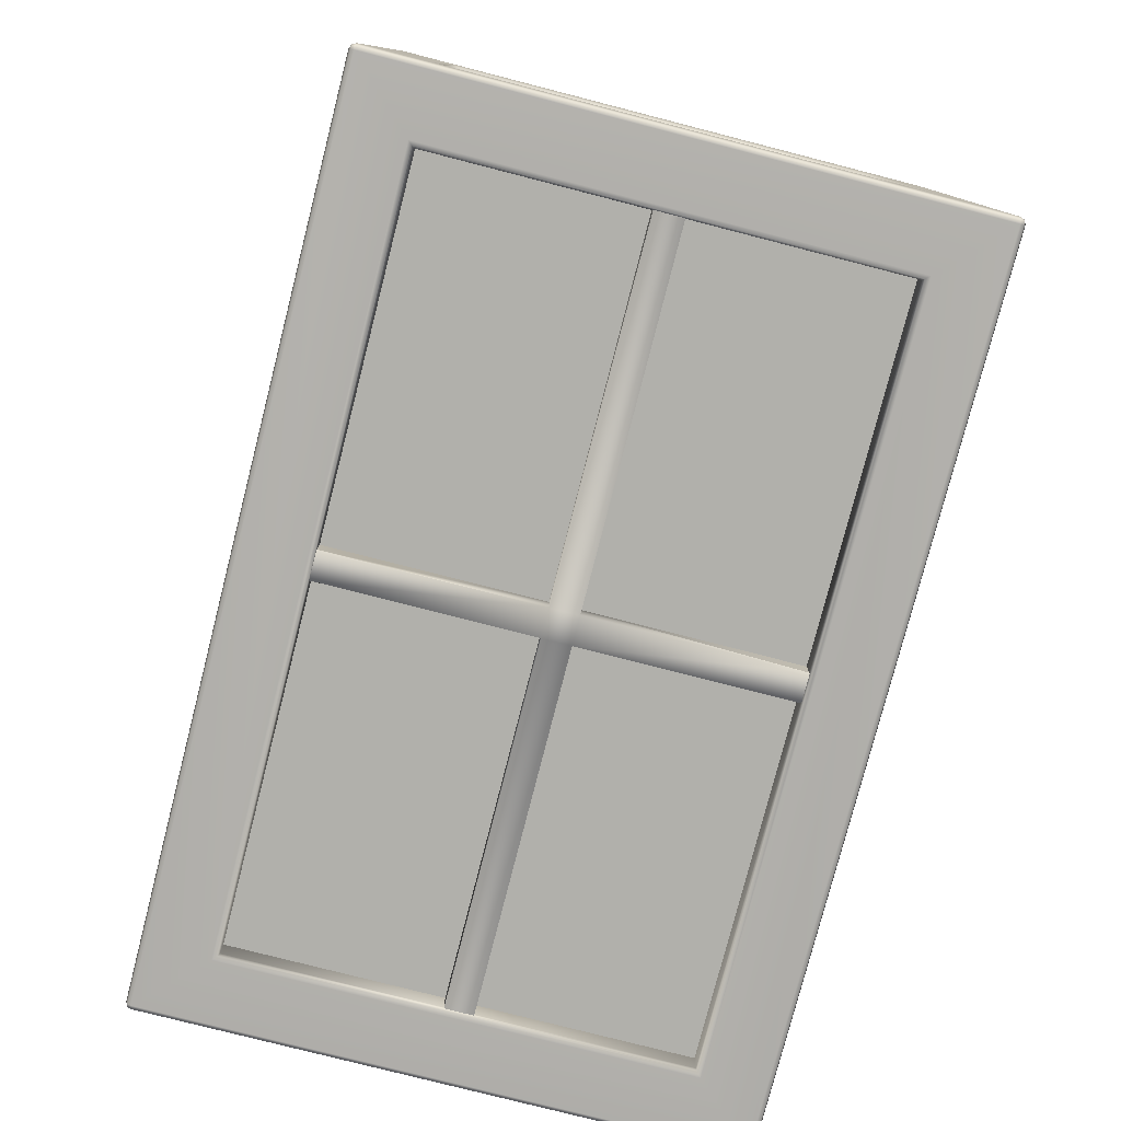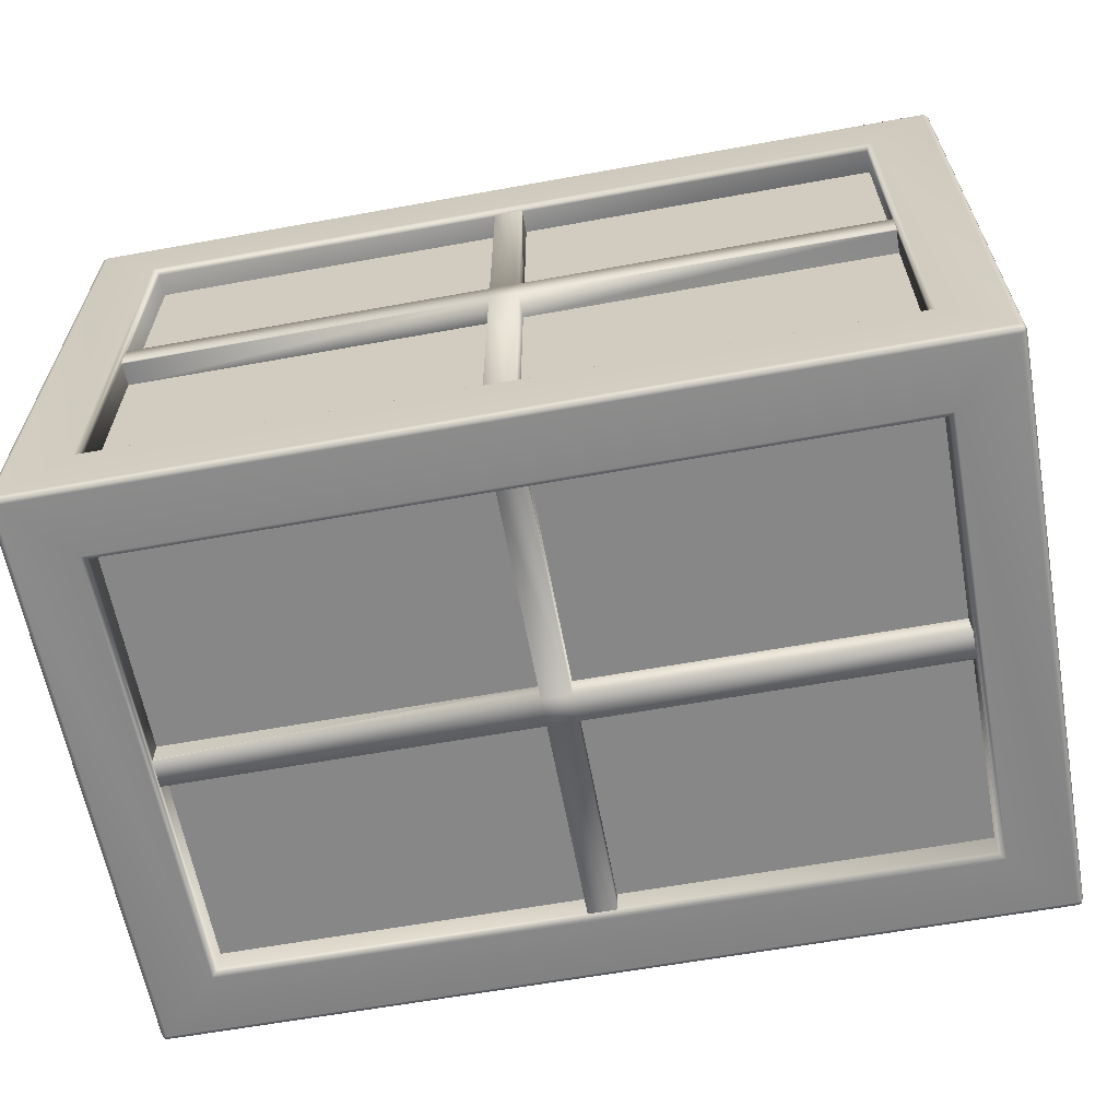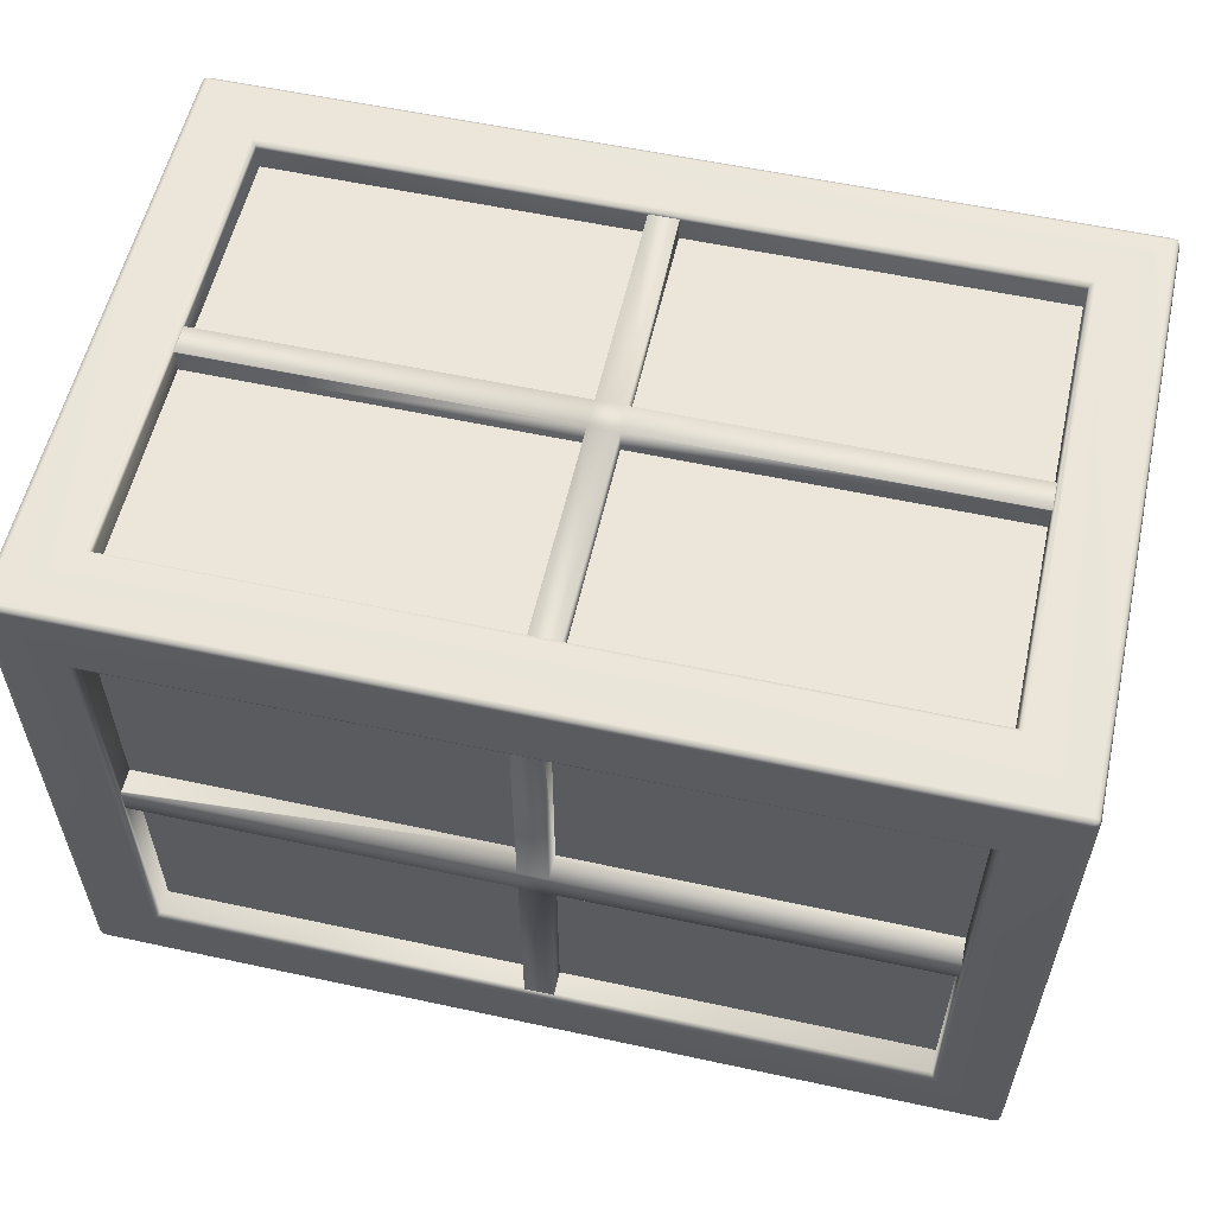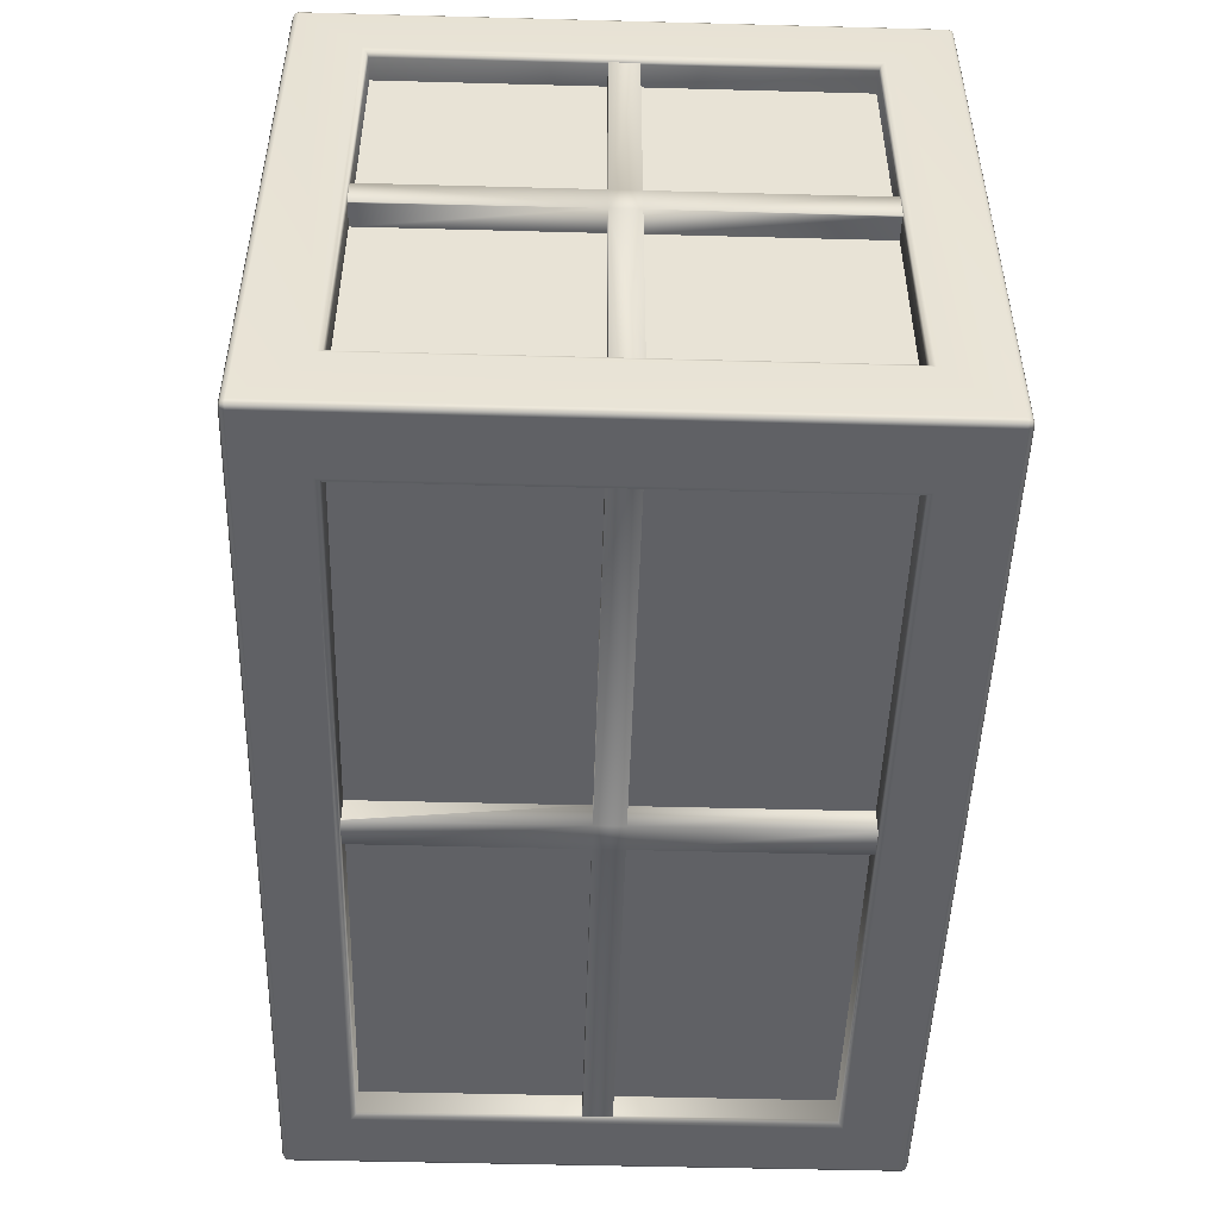
<metadata>
{"format":"obj","ext":"obj","renderer":"f3d","projection":"perspective","resolution":1024,"background":"white","views":[{"elev":-78.4,"azim":-104.4,"up":"+Y"},{"elev":-62.4,"azim":10.4,"up":"+Y"},{"elev":57.0,"azim":12.7,"up":"+Z"},{"elev":-49.1,"azim":88.3,"up":"+Z"}]}
</metadata>
<code>
v 0.75 -0.5 0.5
v -0.75 -0.5 0.5
v 0.75 0.5 0.5
v -0.75 0.5 0.5
v -0.75 -0.5 -0.5
v 0.75 -0.5 -0.5
v -0.75 0.5 -0.5
v 0.75 0.5 -0.5
v 0.6276 -0.3776 0.452
v -0.6276 -0.3776 0.452
v -0.6276 0.3776 0.452
v 0.6276 0.3776 0.452
v -0.6276 -0.3776 -0.452
v 0.6276 -0.3776 -0.452
v 0.6276 0.3776 -0.452
v -0.6276 0.3776 -0.452
v -0.6276 0.452 -0.3776
v 0.6276 0.452 -0.3776
v 0.6276 0.452 0.3776
v -0.6276 0.452 0.3776
v 0.6276 -0.452 -0.3776
v -0.6276 -0.452 -0.3776
v -0.6276 -0.452 0.3776
v 0.6276 -0.452 0.3776
v 0.702 -0.3776 -0.3776
v 0.702 -0.3776 0.3776
v 0.702 0.3776 0.3776
v 0.702 0.3776 -0.3776
v -0.702 -0.3776 0.3776
v -0.702 -0.3776 -0.3776
v -0.702 0.3776 -0.3776
v -0.702 0.3776 0.3776
v 0.746 -0.496 0.496
v -0.746 -0.496 0.496
v 0.746 0.496 0.496
v -0.746 0.496 0.496
v -0.746 -0.496 -0.496
v 0.746 -0.496 -0.496
v -0.746 0.496 -0.496
v 0.746 0.496 -0.496
v 0.6305 -0.3805 0.4971
v -0.6305 -0.3805 0.4971
v -0.6305 0.3805 0.4971
v 0.6305 0.3805 0.4971
v -0.6305 -0.3805 -0.4971
v 0.6305 -0.3805 -0.4971
v 0.6305 0.3805 -0.4971
v -0.6305 0.3805 -0.4971
v -0.6305 0.4971 -0.3805
v 0.6305 0.4971 -0.3805
v 0.6305 0.4971 0.3805
v -0.6305 0.4971 0.3805
v 0.6305 -0.4971 -0.3805
v -0.6305 -0.4971 -0.3805
v -0.6305 -0.4971 0.3805
v 0.6305 -0.4971 0.3805
v 0.7471 -0.3805 -0.3805
v 0.7471 -0.3805 0.3805
v 0.7471 0.3805 0.3805
v 0.7471 0.3805 -0.3805
v -0.7471 -0.3805 0.3805
v -0.7471 -0.3805 -0.3805
v -0.7471 0.3805 -0.3805
v -0.7471 0.3805 0.3805
v 0.6276 -0.3776 0.452
v -0.6276 -0.3776 0.452
v -0.6276 0.3776 0.452
v 0.6276 0.3776 0.452
v -0.6276 -0.3776 -0.452
v 0.6276 -0.3776 -0.452
v 0.6276 0.3776 -0.452
v -0.6276 0.3776 -0.452
v -0.6276 0.452 -0.3776
v 0.6276 0.452 -0.3776
v 0.6276 0.452 0.3776
v -0.6276 0.452 0.3776
v 0.6276 -0.452 -0.3776
v -0.6276 -0.452 -0.3776
v -0.6276 -0.452 0.3776
v 0.6276 -0.452 0.3776
v 0.702 -0.3776 -0.3776
v 0.702 -0.3776 0.3776
v 0.702 0.3776 0.3776
v 0.702 0.3776 -0.3776
v -0.702 -0.3776 0.3776
v -0.702 -0.3776 -0.3776
v -0.702 0.3776 -0.3776
v -0.702 0.3776 0.3776
v 0.74 -0.49 0.5
v -0.74 -0.49 0.5
v -0.74 0.49 0.5
v 0.74 0.49 0.5
v -0.74 -0.5 0.49
v 0.74 -0.5 0.49
v 0.74 -0.5 -0.49
v -0.74 -0.5 -0.49
v -0.6376 -0.3876 0.5
v 0.6376 -0.3876 0.5
v 0.6376 0.3876 0.5
v -0.6376 0.3876 0.5
v 0.6276 -0.3776 0.49
v -0.6276 -0.3776 0.49
v -0.6276 0.3776 0.49
v 0.6276 0.3776 0.49
v -0.75 0.49 0.49
v -0.75 -0.49 0.49
v -0.75 -0.49 -0.49
v -0.75 0.49 -0.49
v 0.74 0.5 0.49
v -0.74 0.5 0.49
v -0.74 0.5 -0.49
v 0.74 0.5 -0.49
v 0.75 -0.49 0.49
v 0.75 0.49 0.49
v 0.75 0.49 -0.49
v 0.75 -0.49 -0.49
v -0.74 -0.49 -0.5
v 0.74 -0.49 -0.5
v 0.74 0.49 -0.5
v -0.74 0.49 -0.5
v 0.6376 -0.3876 -0.5
v -0.6376 -0.3876 -0.5
v -0.6376 0.3876 -0.5
v 0.6376 0.3876 -0.5
v -0.6276 -0.3776 -0.49
v 0.6276 -0.3776 -0.49
v 0.6276 0.3776 -0.49
v -0.6276 0.3776 -0.49
v 0.6376 0.5 -0.3876
v -0.6376 0.5 -0.3876
v -0.6376 0.5 0.3876
v 0.6376 0.5 0.3876
v -0.6276 0.49 -0.3776
v 0.6276 0.49 -0.3776
v 0.6276 0.49 0.3776
v -0.6276 0.49 0.3776
v -0.6376 -0.5 -0.3876
v 0.6376 -0.5 -0.3876
v 0.6376 -0.5 0.3876
v -0.6376 -0.5 0.3876
v 0.6276 -0.49 -0.3776
v -0.6276 -0.49 -0.3776
v -0.6276 -0.49 0.3776
v 0.6276 -0.49 0.3776
v 0.75 -0.3876 0.3876
v 0.75 -0.3876 -0.3876
v 0.75 0.3876 -0.3876
v 0.75 0.3876 0.3876
v 0.74 -0.3776 -0.3776
v 0.74 -0.3776 0.3776
v 0.74 0.3776 0.3776
v 0.74 0.3776 -0.3776
v -0.75 -0.3876 -0.3876
v -0.75 -0.3876 0.3876
v -0.75 0.3876 0.3876
v -0.75 0.3876 -0.3876
v -0.74 -0.3776 0.3776
v -0.74 -0.3776 -0.3776
v -0.74 0.3776 -0.3776
v -0.74 0.3776 0.3776
v -0.7471 -0.49 0.4971
v -0.7471 0.49 0.4971
v -0.74 0.4971 0.4971
v 0.74 0.4971 0.4971
v 0.7471 0.49 0.4971
v 0.7471 -0.49 0.4971
v 0.74 -0.4971 0.4971
v -0.74 -0.4971 0.4971
v 0.7471 -0.4971 0.49
v 0.7471 -0.4971 -0.49
v 0.74 -0.4971 -0.4971
v -0.74 -0.4971 -0.4971
v -0.7471 -0.4971 -0.49
v -0.7471 -0.4971 0.49
v -0.7471 -0.49 -0.4971
v -0.7471 0.49 -0.4971
v -0.7471 0.4971 -0.49
v -0.7471 0.4971 0.49
v -0.74 0.4971 -0.4971
v 0.74 0.4971 -0.4971
v 0.7471 0.4971 -0.49
v 0.7471 0.4971 0.49
v 0.7471 0.49 -0.4971
v 0.7471 -0.49 -0.4971
v 0.024 -0.024 0.492
v -0.024 -0.024 0.492
v -0.024 0.024 0.492
v 0.024 0.024 0.492
v 0.024 -0.3784 0.492
v -0.024 -0.3784 0.492
v 0.6284 0.024 0.492
v 0.6284 -0.024 0.492
v -0.024 0.3784 0.492
v 0.024 0.3784 0.492
v -0.6284 -0.024 0.492
v -0.6284 0.024 0.492
v 0.024 -0.3776 0.49
v 0.024 -0.024 0.452
v 0.024 -0.3776 0.452
v -0.024 -0.3776 0.452
v -0.024 -0.024 0.452
v -0.024 -0.3776 0.49
v -0.6276 -0.024 0.452
v -0.6276 -0.024 0.49
v -0.6276 0.024 0.49
v -0.6276 0.024 0.452
v -0.024 0.024 0.452
v -0.024 0.3776 0.452
v -0.024 0.3776 0.49
v 0.024 0.3776 0.49
v 0.024 0.3776 0.452
v 0.024 0.024 0.452
v 0.6276 0.024 0.49
v 0.6276 0.024 0.452
v 0.6276 -0.024 0.452
v 0.6276 -0.024 0.49
v -0.024 0.492 -0.024
v 0.024 0.492 -0.024
v 0.024 0.492 0.024
v -0.024 0.492 0.024
v -0.024 0.492 -0.3784
v 0.024 0.492 -0.3784
v -0.6284 0.492 0.024
v -0.6284 0.492 -0.024
v 0.024 0.492 0.3784
v -0.024 0.492 0.3784
v 0.6284 0.492 -0.024
v 0.6284 0.492 0.024
v -0.024 0.452 -0.024
v -0.024 0.452 -0.3776
v -0.024 0.49 -0.3776
v 0.024 0.49 -0.3776
v 0.024 0.452 -0.3776
v 0.024 0.452 -0.024
v 0.6276 0.452 -0.024
v 0.6276 0.49 -0.024
v 0.6276 0.49 0.024
v 0.6276 0.452 0.024
v 0.024 0.452 0.024
v 0.024 0.49 0.3776
v 0.024 0.452 0.3776
v -0.024 0.452 0.3776
v -0.024 0.452 0.024
v -0.024 0.49 0.3776
v -0.6276 0.49 0.024
v -0.6276 0.452 0.024
v -0.6276 0.452 -0.024
v -0.6276 0.49 -0.024
v 0.742 -0.024 -0.024
v 0.742 -0.024 0.024
v 0.742 0.024 0.024
v 0.742 0.024 -0.024
v 0.742 -0.3784 -0.024
v 0.742 -0.3784 0.024
v 0.742 0.024 -0.3784
v 0.742 -0.024 -0.3784
v 0.742 0.3784 0.024
v 0.742 0.3784 -0.024
v 0.742 -0.024 0.3784
v 0.742 0.024 0.3784
v 0.702 -0.024 -0.024
v 0.702 -0.3776 -0.024
v 0.74 -0.3776 -0.024
v 0.74 -0.3776 0.024
v 0.702 -0.3776 0.024
v 0.702 -0.024 0.024
v 0.702 -0.024 0.3776
v 0.74 -0.024 0.3776
v 0.74 0.024 0.3776
v 0.702 0.024 0.3776
v 0.702 0.024 0.024
v 0.74 0.3776 0.024
v 0.702 0.3776 0.024
v 0.702 0.3776 -0.024
v 0.702 0.024 -0.024
v 0.74 0.3776 -0.024
v 0.74 0.024 -0.3776
v 0.702 0.024 -0.3776
v 0.702 -0.024 -0.3776
v 0.74 -0.024 -0.3776
v 0.024 -0.492 -0.024
v -0.024 -0.492 -0.024
v -0.024 -0.492 0.024
v 0.024 -0.492 0.024
v 0.024 -0.492 -0.3784
v -0.024 -0.492 -0.3784
v 0.6284 -0.492 -0.024
v 0.6284 -0.492 0.024
v 0.024 -0.492 0.3784
v -0.024 -0.492 0.3784
v -0.6284 -0.492 0.024
v -0.6284 -0.492 -0.024
v 0.024 -0.49 -0.3776
v 0.024 -0.452 -0.024
v 0.024 -0.452 -0.3776
v -0.024 -0.452 -0.3776
v -0.024 -0.452 -0.024
v -0.024 -0.49 -0.3776
v -0.6276 -0.452 -0.024
v -0.6276 -0.49 -0.024
v -0.6276 -0.49 0.024
v -0.6276 -0.452 0.024
v -0.024 -0.452 0.024
v -0.024 -0.452 0.3776
v -0.024 -0.49 0.3776
v 0.024 -0.49 0.3776
v 0.024 -0.452 0.3776
v 0.024 -0.452 0.024
v 0.6276 -0.49 0.024
v 0.6276 -0.452 0.024
v 0.6276 -0.452 -0.024
v 0.6276 -0.49 -0.024
v -0.742 -0.024 0.024
v -0.742 -0.024 -0.024
v -0.742 0.024 -0.024
v -0.742 0.024 0.024
v -0.742 -0.3784 0.024
v -0.742 -0.3784 -0.024
v -0.742 -0.024 0.3784
v -0.742 0.024 0.3784
v -0.742 0.3784 0.024
v -0.742 0.3784 -0.024
v -0.742 0.024 -0.3784
v -0.742 -0.024 -0.3784
v -0.74 -0.3776 0.024
v -0.702 -0.024 0.024
v -0.702 -0.3776 0.024
v -0.702 -0.3776 -0.024
v -0.702 -0.024 -0.024
v -0.74 -0.3776 -0.024
v -0.702 -0.024 -0.3776
v -0.74 -0.024 -0.3776
v -0.74 0.024 -0.3776
v -0.702 0.024 -0.3776
v -0.702 0.024 -0.024
v -0.702 0.3776 -0.024
v -0.74 0.3776 -0.024
v -0.74 0.3776 0.024
v -0.702 0.3776 0.024
v -0.702 0.024 0.024
v -0.74 0.024 0.3776
v -0.702 0.024 0.3776
v -0.702 -0.024 0.3776
v -0.74 -0.024 0.3776
v -0.024 -0.024 -0.492
v 0.024 -0.024 -0.492
v 0.024 0.024 -0.492
v -0.024 0.024 -0.492
v -0.024 -0.3784 -0.492
v 0.024 -0.3784 -0.492
v -0.6284 -0.024 -0.492
v -0.6284 0.024 -0.492
v -0.024 0.3784 -0.492
v 0.024 0.3784 -0.492
v 0.6284 0.024 -0.492
v 0.6284 -0.024 -0.492
v -0.024 -0.3776 -0.452
v -0.024 -0.3776 -0.49
v -0.024 -0.024 -0.452
v 0.024 -0.3776 -0.49
v 0.024 -0.3776 -0.452
v 0.024 -0.024 -0.452
v 0.6276 -0.024 -0.452
v 0.6276 -0.024 -0.49
v 0.6276 0.024 -0.49
v 0.6276 0.024 -0.452
v 0.024 0.024 -0.452
v 0.024 0.3776 -0.49
v 0.024 0.3776 -0.452
v -0.024 0.3776 -0.452
v -0.024 0.024 -0.452
v -0.024 0.3776 -0.49
v -0.6276 0.024 -0.49
v -0.6276 0.024 -0.452
v -0.6276 -0.024 -0.452
v -0.6276 -0.024 -0.49
f 12 11 10 9
f 16 15 14 13
f 20 19 18 17
f 24 23 22 21
f 28 27 26 25
f 32 31 30 29
f 98 97 90 89
f 97 100 91 90
f 100 99 92 91
f 99 98 89 92
f 122 121 118 117
f 121 124 119 118
f 124 123 120 119
f 123 122 117 120
f 130 129 112 111
f 129 132 109 112
f 132 131 110 109
f 131 130 111 110
f 138 137 96 95
f 137 140 93 96
f 140 139 94 93
f 139 138 95 94
f 146 145 113 116
f 145 148 114 113
f 148 147 115 114
f 147 146 116 115
f 154 153 107 106
f 153 156 108 107
f 156 155 105 108
f 155 154 106 105
f 65 66 102 101
f 66 67 103 102
f 67 68 104 103
f 68 65 101 104
f 69 70 126 125
f 70 71 127 126
f 71 72 128 127
f 72 69 125 128
f 73 74 134 133
f 74 75 135 134
f 75 76 136 135
f 76 73 133 136
f 77 78 142 141
f 78 79 143 142
f 79 80 144 143
f 80 77 141 144
f 81 82 150 149
f 82 83 151 150
f 83 84 152 151
f 84 81 149 152
f 85 86 158 157
f 86 87 159 158
f 87 88 160 159
f 88 85 157 160
f 162 161 90 91
f 161 34 168 90
f 163 36 162 91
f 164 163 91 92
f 165 35 164 92
f 166 165 92 89
f 167 33 166 89
f 168 167 89 90
f 170 169 94 95
f 169 33 167 94
f 171 38 170 95
f 172 171 95 96
f 173 37 172 96
f 174 173 96 93
f 168 34 174 93
f 167 168 93 94
f 44 41 98 99
f 43 44 99 100
f 42 43 100 97
f 41 42 97 98
f 43 42 102 103
f 44 43 103 104
f 41 44 104 101
f 42 41 101 102
f 173 174 106 107
f 174 34 161 106
f 175 37 173 107
f 176 175 107 108
f 177 39 176 108
f 178 177 108 105
f 162 36 178 105
f 161 162 105 106
f 177 178 110 111
f 178 36 163 110
f 179 39 177 111
f 180 179 111 112
f 181 40 180 112
f 182 181 112 109
f 164 35 182 109
f 163 164 109 110
f 181 182 114 115
f 182 35 165 114
f 183 40 181 115
f 184 183 115 116
f 170 38 184 116
f 169 170 116 113
f 166 33 169 113
f 165 166 113 114
f 183 184 118 119
f 184 38 171 118
f 180 40 183 119
f 179 180 119 120
f 176 39 179 120
f 175 176 120 117
f 172 37 175 117
f 171 172 117 118
f 48 45 122 123
f 47 48 123 124
f 46 47 124 121
f 45 46 121 122
f 47 46 126 127
f 48 47 127 128
f 45 48 128 125
f 46 45 125 126
f 52 49 130 131
f 51 52 131 132
f 50 51 132 129
f 49 50 129 130
f 51 50 134 135
f 52 51 135 136
f 49 52 136 133
f 50 49 133 134
f 56 53 138 139
f 55 56 139 140
f 54 55 140 137
f 53 54 137 138
f 55 54 142 143
f 56 55 143 144
f 53 56 144 141
f 54 53 141 142
f 60 57 146 147
f 59 60 147 148
f 58 59 148 145
f 57 58 145 146
f 59 58 150 151
f 60 59 151 152
f 57 60 152 149
f 58 57 149 150
f 64 61 154 155
f 63 64 155 156
f 62 63 156 153
f 61 62 153 154
f 63 62 158 159
f 64 63 159 160
f 61 64 160 157
f 62 61 157 158
f 188 187 186 185
f 186 190 189 185
f 185 192 191 188
f 188 194 193 187
f 196 195 186 187
f 199 198 185 189 197
f 202 190 186 201 200
f 186 195 204 203 201
f 207 206 205 196 187
f 207 187 193 209 208
f 212 211 210 194 188
f 214 212 188 191 213
f 216 192 185 198 215
f 210 211 208 209
f 194 210 209 193
f 216 215 214 213
f 192 216 213 191
f 204 205 206 203
f 196 205 204 195
f 197 202 200 199
f 190 202 197 189
f 220 219 218 217
f 217 218 222 221
f 217 224 223 220
f 220 226 225 219
f 228 227 218 219
f 217 221 231 230 229
f 234 233 232 222 218
f 234 218 227 236 235
f 239 238 237 228 219
f 241 239 219 225 240
f 244 226 220 243 242
f 246 243 220 223 245
f 248 224 217 229 247
f 237 238 235 236
f 237 236 227 228
f 244 242 241 240
f 244 240 225 226
f 245 248 247 246
f 224 248 245 223
f 231 232 233 230
f 222 232 231 221
f 252 251 250 249
f 249 250 254 253
f 249 256 255 252
f 252 258 257 251
f 260 259 250 251
f 249 253 263 262 261
f 266 265 264 254 250
f 266 250 259 268 267
f 271 270 269 260 251
f 273 271 251 257 272
f 276 258 252 275 274
f 278 275 252 255 277
f 280 256 249 261 279
f 269 270 267 268
f 269 268 259 260
f 276 274 273 272
f 258 276 272 257
f 277 280 279 278
f 256 280 277 255
f 263 264 265 262
f 263 253 254 264
f 284 283 282 281
f 282 286 285 281
f 288 284 281 287
f 290 283 284 289
f 292 282 283 291
f 295 294 281 285 293
f 298 286 282 297 296
f 297 282 292 300 299
f 303 302 301 291 283
f 303 283 290 305 304
f 308 307 306 289 284
f 310 308 284 288 309
f 312 287 281 294 311
f 307 304 305 306
f 306 305 290 289
f 312 311 310 309
f 312 309 288 287
f 300 301 302 299
f 300 292 291 301
f 293 298 296 295
f 286 298 293 285
f 316 315 314 313
f 314 318 317 313
f 320 316 313 319
f 322 315 316 321
f 324 314 315 323
f 327 326 313 317 325
f 330 318 314 329 328
f 329 314 324 332 331
f 335 334 333 323 315
f 335 315 322 337 336
f 340 339 338 321 316
f 342 340 316 320 341
f 344 319 313 326 343
f 325 330 328 327
f 330 325 317 318
f 339 336 337 338
f 338 337 322 321
f 344 343 342 341
f 344 341 320 319
f 332 333 334 331
f 332 324 323 333
f 348 347 346 345
f 346 350 349 345
f 352 348 345 351
f 354 347 348 353
f 356 346 347 355
f 359 345 349 358 357
f 362 361 360 350 346
f 362 346 356 364 363
f 367 366 365 355 347
f 369 367 347 354 368
f 372 353 348 371 370
f 374 371 348 352 373
f 376 351 345 359 375
f 358 360 361 357
f 360 358 349 350
f 366 363 364 365
f 365 364 356 355
f 372 370 369 368
f 372 368 354 353
f 373 376 375 374
f 376 373 352 351

</code>
